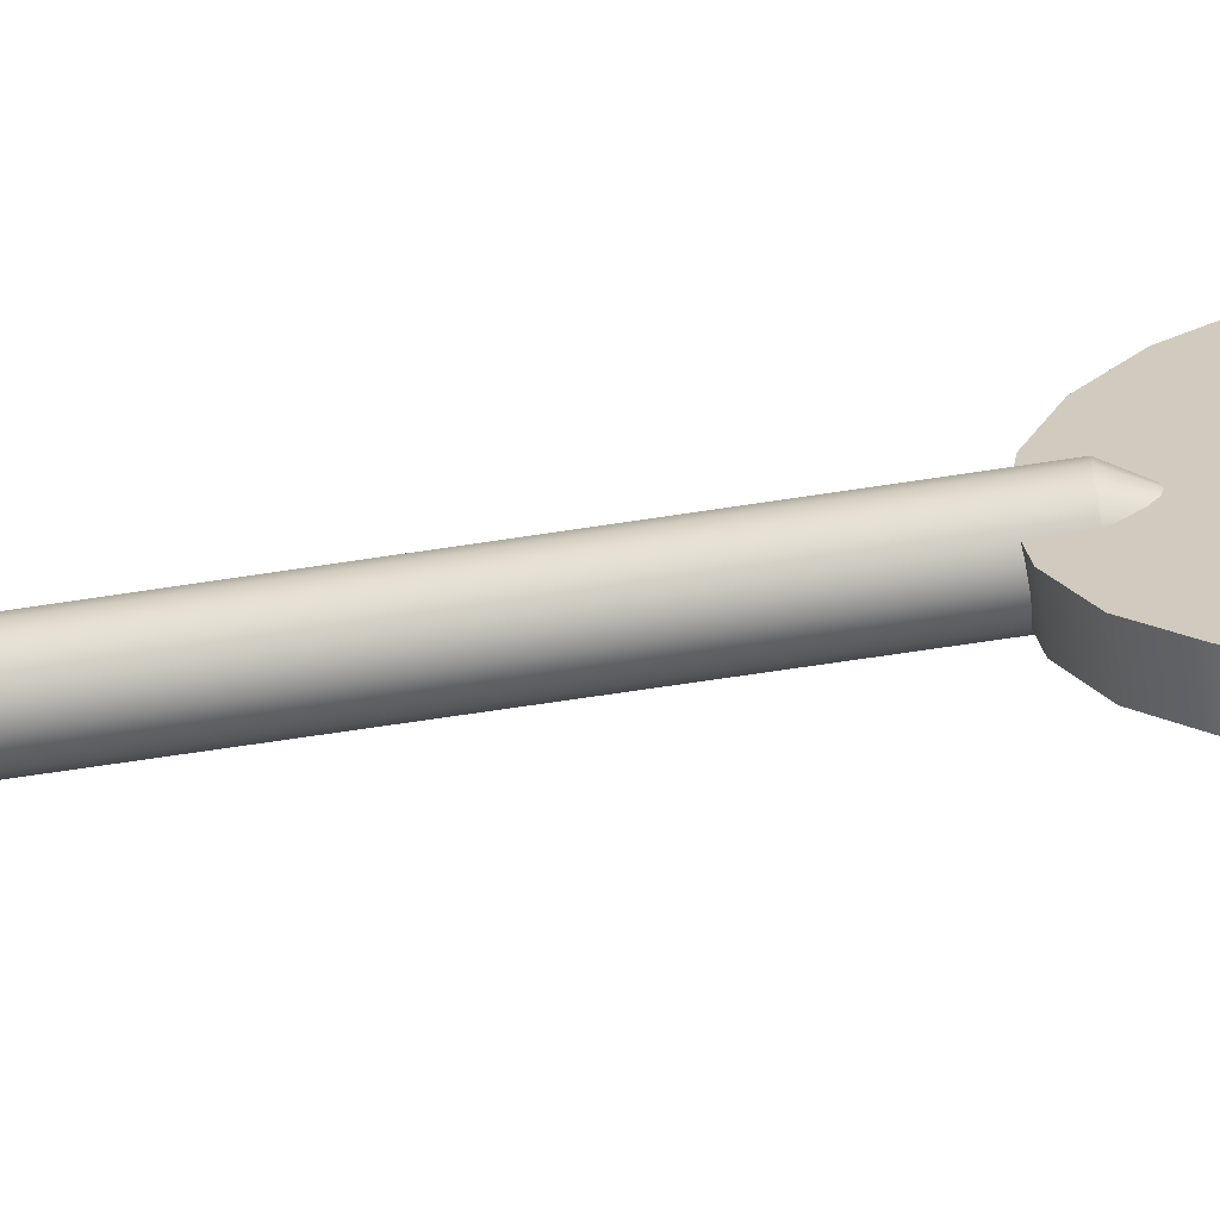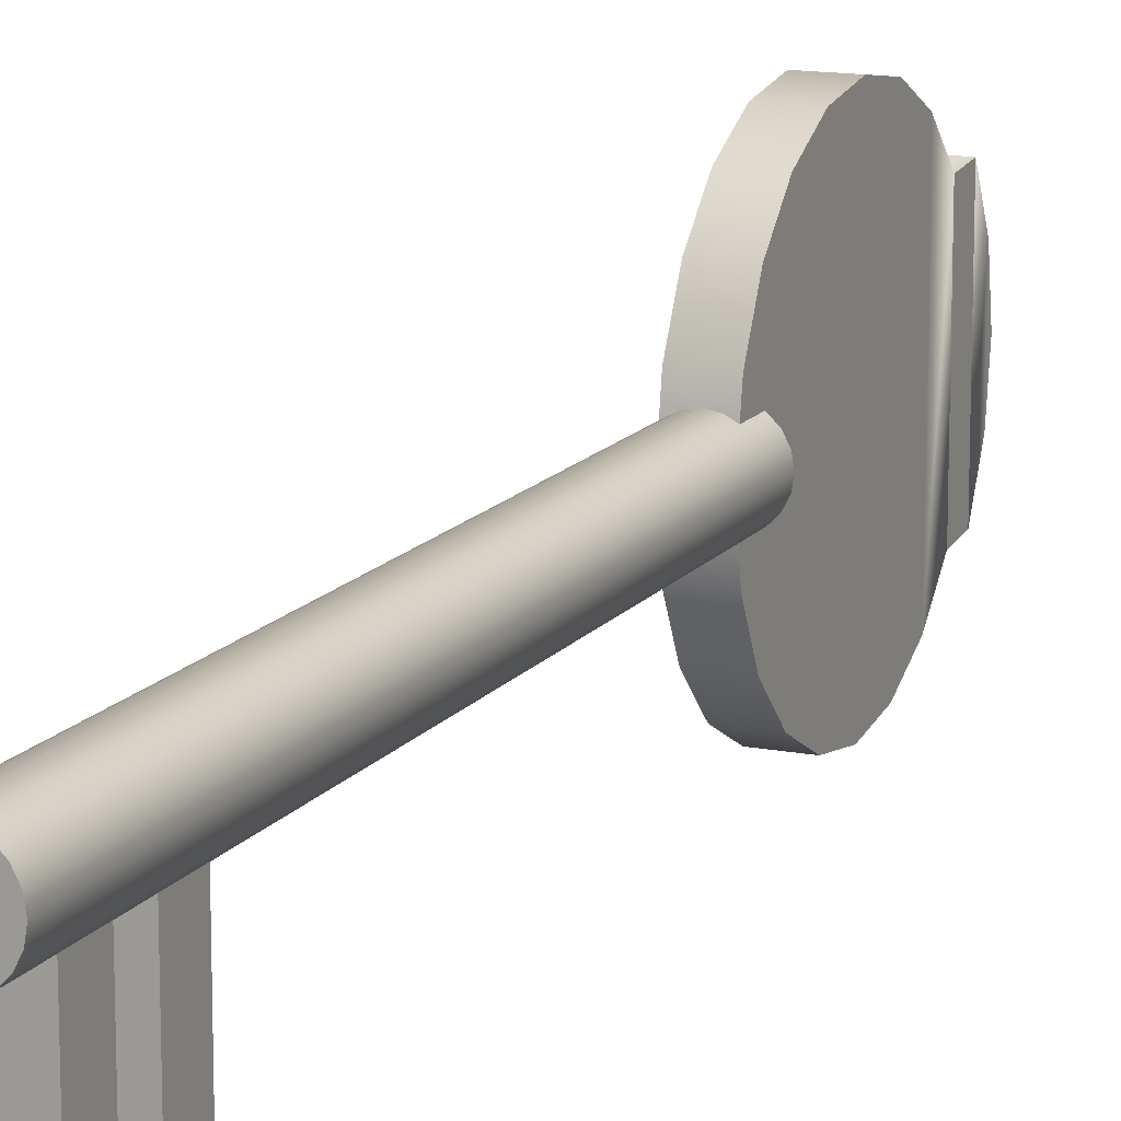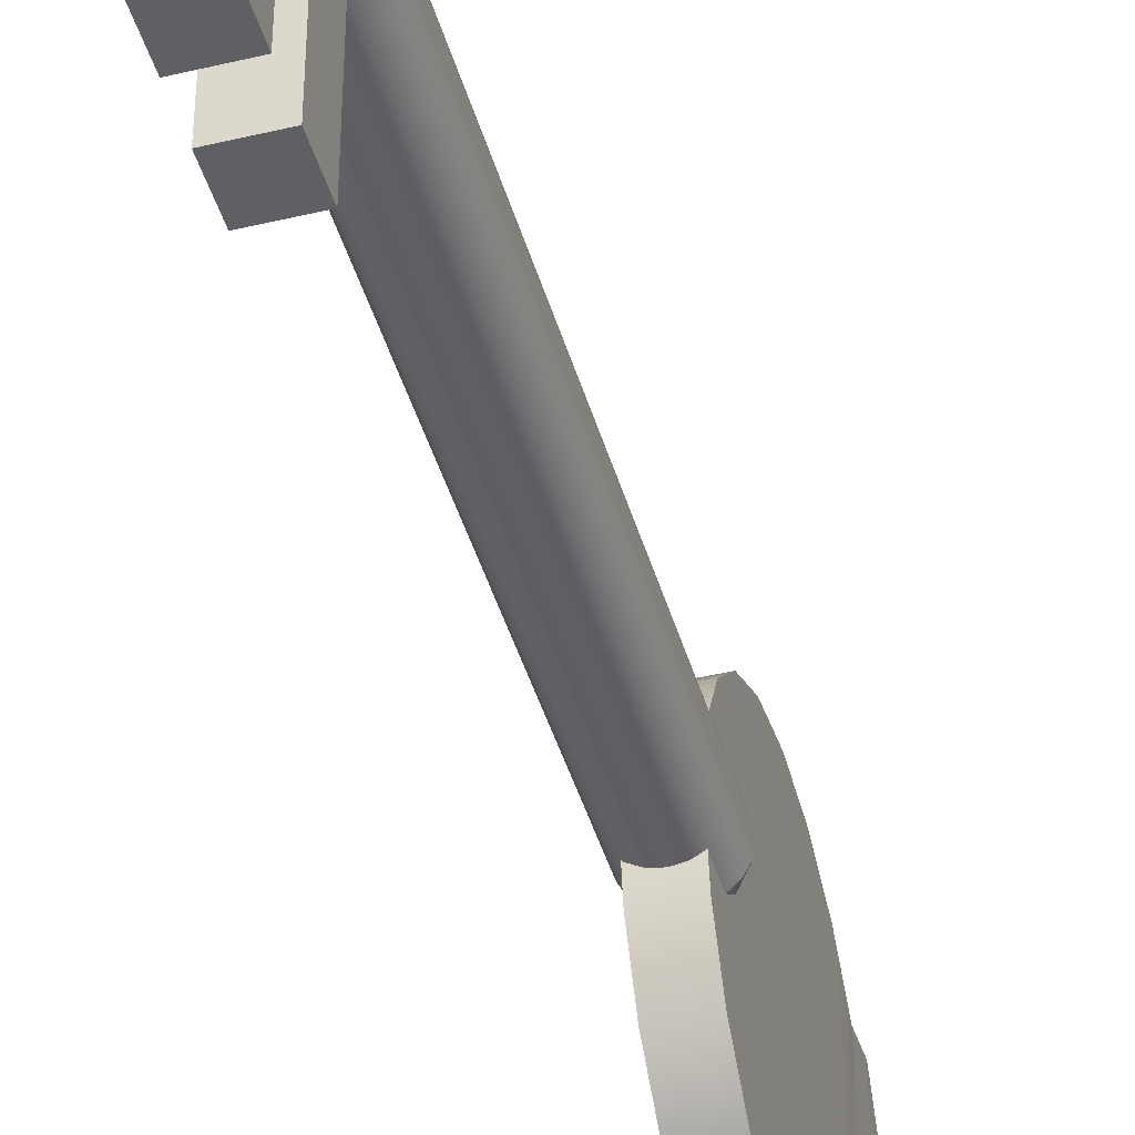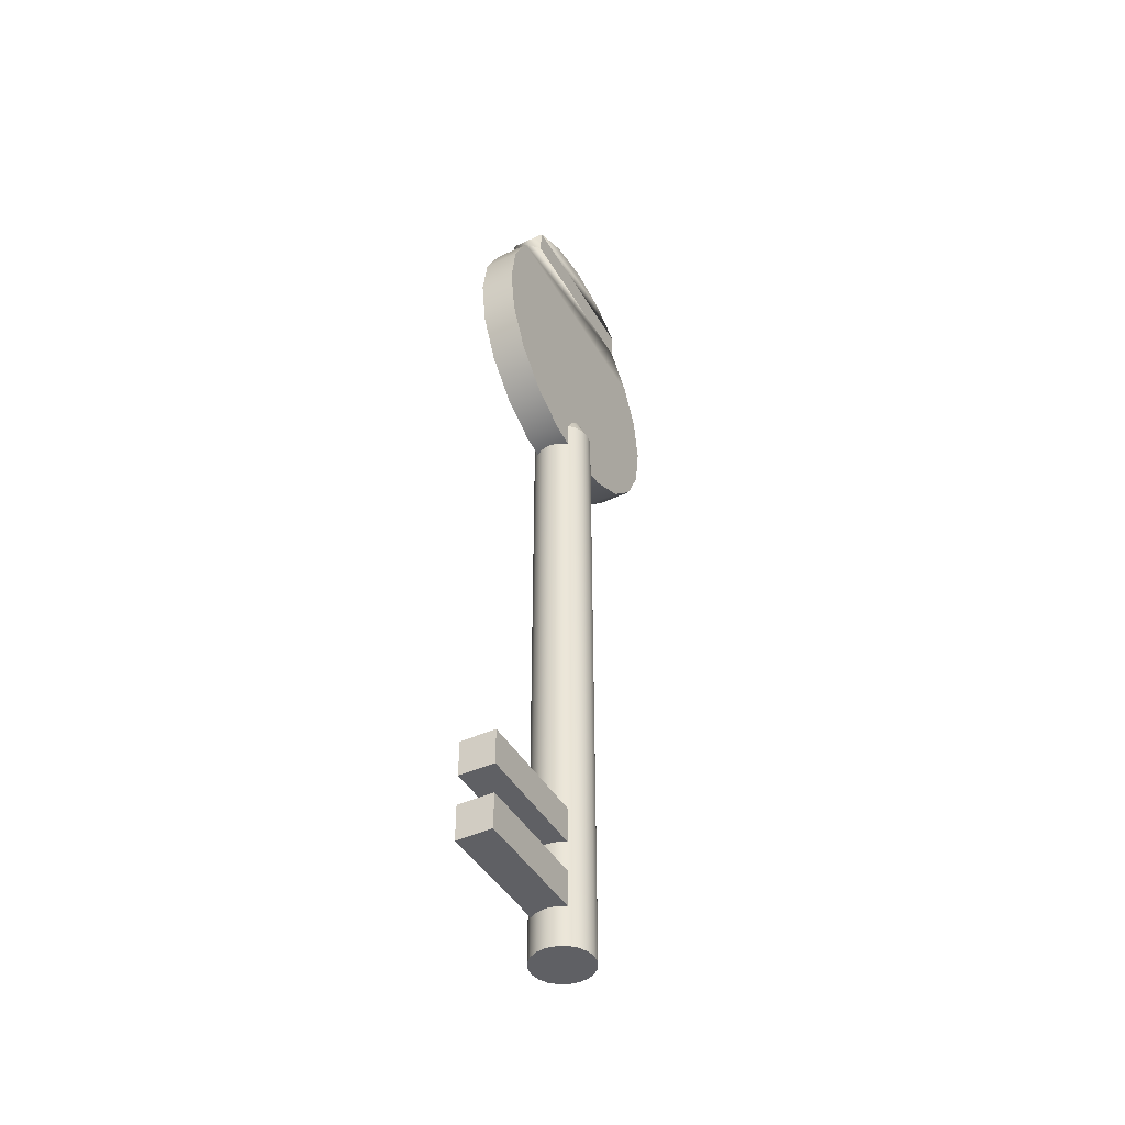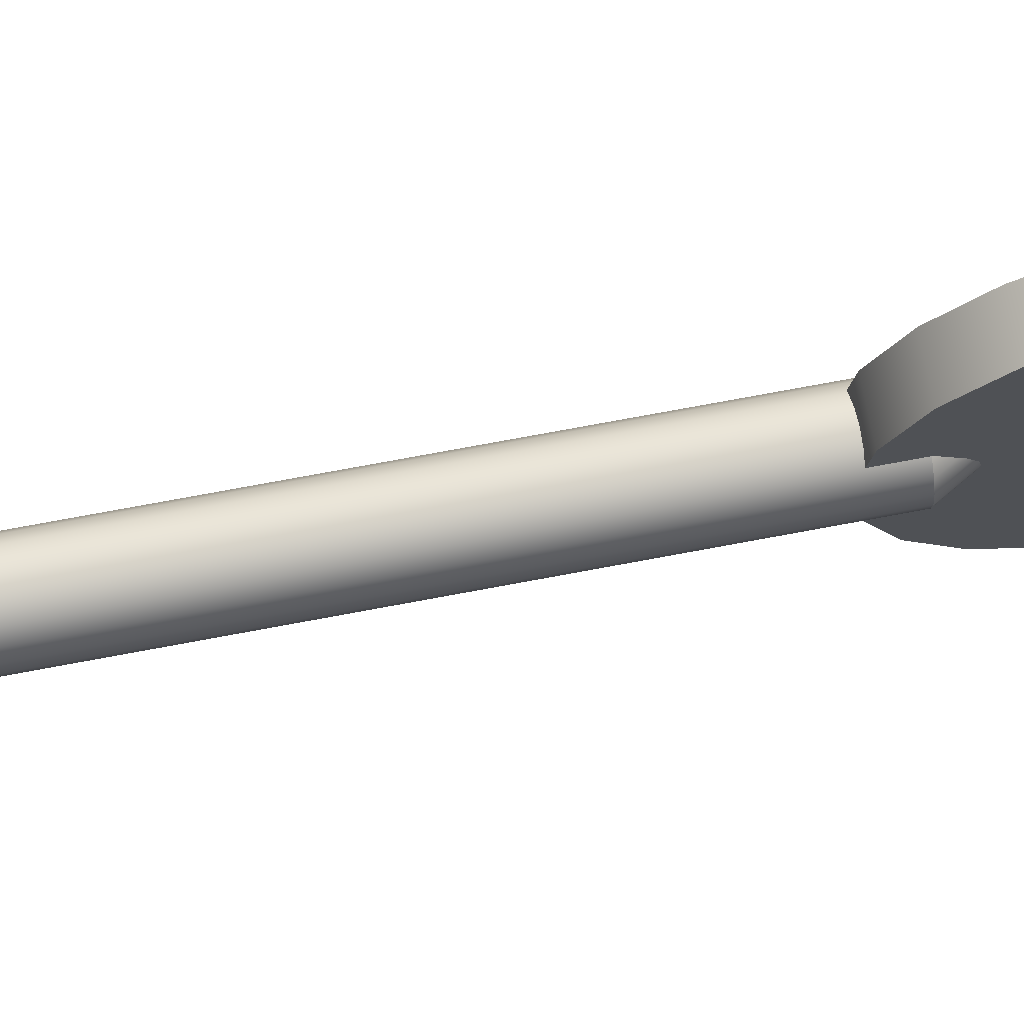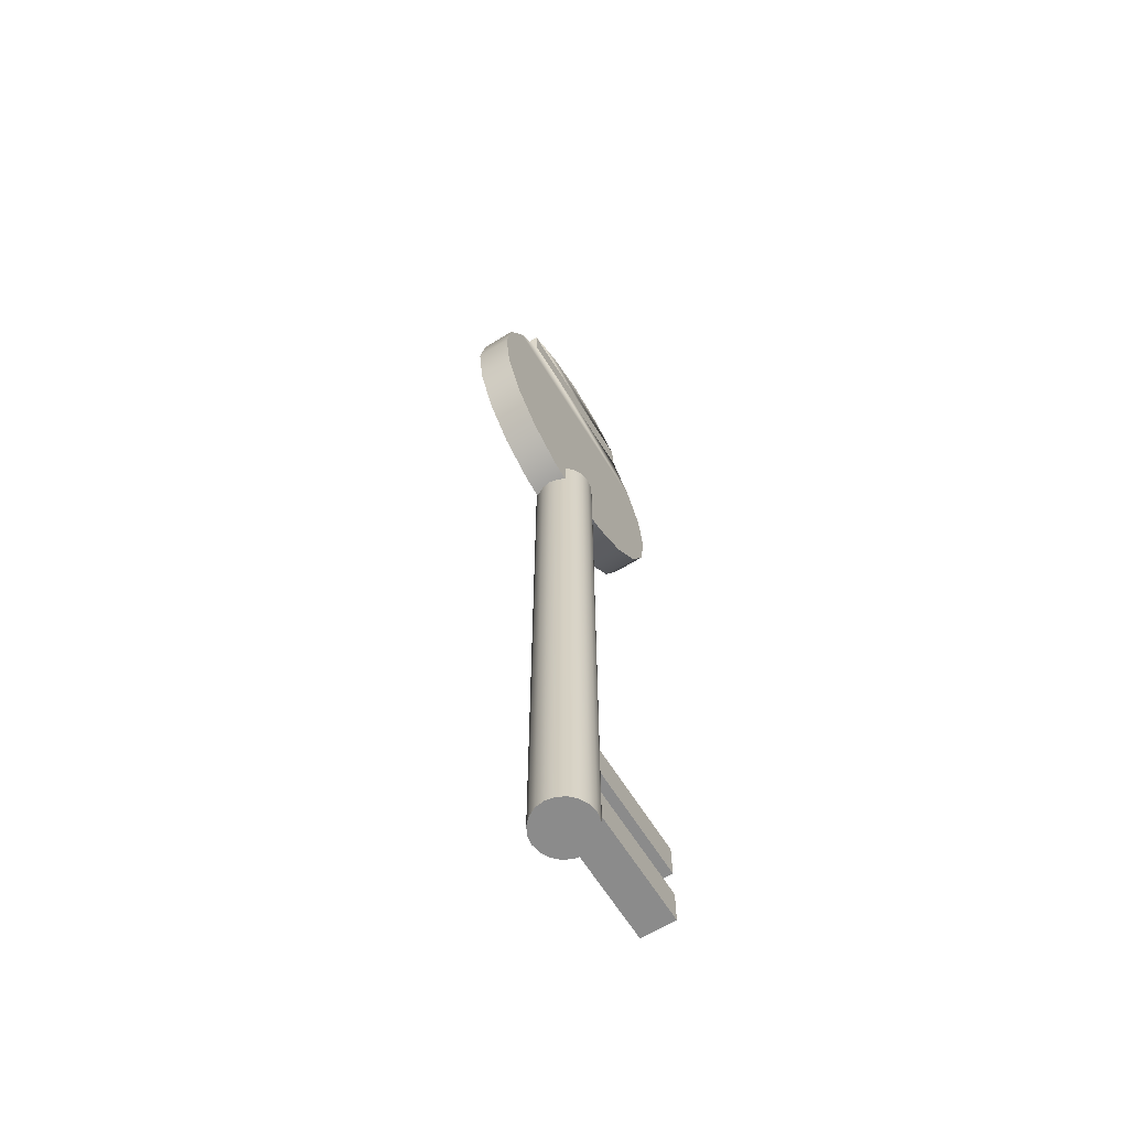
<metadata>
{"format":"obj","ext":"obj","renderer":"f3d","projection":"perspective","resolution":1024,"background":"white","views":[{"elev":-63.3,"azim":99.0,"up":"+Z"},{"elev":14.0,"azim":23.3,"up":"+Z"},{"elev":-43.3,"azim":15.7,"up":"+Z"},{"elev":-44.1,"azim":-151.5,"up":"+Y"},{"elev":72.0,"azim":79.3,"up":"+Z"},{"elev":-63.8,"azim":31.7,"up":"+Y"}]}
</metadata>
<code>
v -0.1268 -0.7082 0
v 0.1101 -0.7082 0
v -0.1268 -0.6596 0.307
v 0.1101 -0.6596 0.307
v -0.1268 -0.5185 0.5839
v 0.1101 -0.5185 0.5839
v -0.1268 -0.2987 0.8037
v 0.1101 -0.2987 0.8037
v -0.1268 -0.02175 0.9448
v 0.1101 -0.02175 0.9448
v -0.1268 0.2852 0.9934
v 0.1101 0.2852 0.9934
v -0.1268 0.5922 0.9448
v 0.1101 0.5922 0.9448
v -0.1268 0.8692 0.8037
v 0.1101 0.8692 0.8037
v -0.1268 1.089 0.5839
v 0.1101 1.089 0.5839
v -0.1268 1.089 -0.5839
v 0.1101 1.089 -0.5839
v -0.1268 0.8692 -0.8037
v 0.1101 0.8692 -0.8037
v -0.1268 0.5922 -0.9448
v 0.1101 0.5922 -0.9448
v -0.1268 0.2852 -0.9934
v 0.1101 0.2852 -0.9934
v -0.1268 -0.02175 -0.9448
v 0.1101 -0.02175 -0.9448
v -0.1268 -0.2987 -0.8037
v 0.1101 -0.2987 -0.8037
v -0.1268 -0.5185 -0.5839
v 0.1101 -0.5185 -0.5839
v -0.1268 -0.6596 -0.307
v 0.1101 -0.6596 -0.307
v -0.1268 1.289 0.6039
v -0.1268 1.43 0.327
v -0.1268 1.289 -0.5639
v 0.11 1.289 0.6039
v 0.11 1.289 -0.5639
v 0.11 1.43 0.327
v -0.1268 1.43 -0.287
v 0.11 1.43 -0.287
v -0.1268 1.479 0.02
v 0.11 1.479 0.02
v 0.2 -4.793 0.002582
v 0.2 -0.4931 0.002582
v 0.1902 -4.793 0.06439
v 0.1902 -0.4931 0.06439
v 0.1618 -4.793 0.1201
v 0.1618 -0.4931 0.1201
v 0.1176 -4.793 0.1644
v 0.1176 -0.4931 0.1644
v 0.0618 -4.793 0.1928
v 0.0618 -0.4931 0.1928
v 0 -4.793 0.2026
v 0 -0.4931 0.2026
v -0.0618 -4.793 0.1928
v -0.0618 -0.4931 0.1928
v -0.1176 -4.793 0.1644
v -0.1176 -0.4931 0.1644
v -0.1618 -4.793 0.1201
v -0.1618 -0.4931 0.1201
v -0.1902 -4.793 0.06439
v -0.1902 -0.4931 0.06439
v -0.2 -4.793 0.002582
v -0.2 -0.4931 0.002582
v -0.1902 -4.793 -0.05922
v -0.1902 -0.4931 -0.05922
v -0.1618 -4.793 -0.115
v -0.1618 -0.4931 -0.115
v -0.1176 -4.793 -0.1592
v -0.1176 -0.4931 -0.1592
v -0.0618 -4.793 -0.1876
v -0.0618 -0.4931 -0.1876
v -0 -4.793 -0.1974
v -0 -0.4931 -0.1974
v 0.0618 -4.793 -0.1876
v 0.0618 -0.4931 -0.1876
v 0.1176 -4.793 -0.1592
v 0.1176 -0.4931 -0.1592
v 0.1618 -4.793 -0.115
v 0.1618 -0.4931 -0.115
v 0.1902 -4.793 -0.05922
v 0.1902 -0.4931 -0.05922
v 0.1099 -0.3351 0.00257
v 0.104 -0.3351 -0.03451
v 0.104 -0.3351 0.03969
v 0.08694 -0.3351 0.07315
v 0.08694 -0.3351 -0.06801
v 0.06037 -0.3351 0.09971
v 0.06037 -0.3351 -0.09457
v 0.02692 -0.3351 0.1168
v 0.02692 -0.3351 -0.1116
v -0.0102 -0.3351 0.1227
v -0.0102 -0.3351 -0.1175
v -0.04732 -0.3351 0.1168
v -0.04732 -0.3351 -0.1116
v -0.08078 -0.3351 0.09971
v -0.08078 -0.3351 -0.09457
v -0.1073 -0.3351 0.07315
v -0.1073 -0.3351 -0.06801
v -0.1244 -0.3351 0.03969
v -0.1244 -0.3351 -0.03451
v -0.1303 -0.3351 0.00257
v -0.1192 -4.293 -0.1404
v -0.1192 -4.533 -0.1404
v 0.1192 -4.293 -0.1404
v 0.1192 -4.533 -0.1404
v 0.1192 -4.293 -0.9944
v 0.1192 -4.533 -0.9944
v -0.1192 -4.293 -0.9944
v -0.1192 -4.533 -0.9944
v -0.1192 -3.853 -0.1404
v -0.1192 -4.093 -0.1404
v 0.1192 -3.853 -0.1404
v 0.1192 -4.093 -0.1404
v 0.1192 -3.853 -0.9944
v 0.1192 -4.093 -0.9944
v -0.1192 -3.853 -0.9944
v -0.1192 -4.093 -0.9944
g Cylinder08
f 1 3 33
f 2 34 4
f 3 5 33
f 4 34 6
f 33 5 31
f 34 32 6
f 5 7 31
f 6 32 8
f 31 7 29
f 32 30 8
f 7 9 29
f 8 30 10
f 29 9 27
f 30 28 10
f 9 11 27
f 10 28 12
f 27 11 25
f 28 26 12
f 11 13 25
f 12 26 14
f 25 13 23
f 26 24 14
f 13 15 23
f 14 24 16
f 23 15 21
f 24 22 16
f 15 17 21
f 16 22 18
f 21 17 19
f 22 20 18
f 35 36 37
f 38 39 40
f 37 36 41
f 39 42 40
f 36 43 41
f 40 42 44
f 1 2 3
f 2 4 3
f 3 4 6
f 3 6 5
f 5 6 7
f 6 8 7
f 7 8 10
f 7 10 9
f 9 10 11
f 10 12 11
f 11 12 14
f 11 14 13
f 13 14 15
f 14 16 15
f 15 16 18
f 15 18 17
f 35 38 36
f 38 40 36
f 36 40 44
f 36 44 43
f 43 44 41
f 44 42 41
f 41 42 39
f 41 39 37
f 19 20 21
f 20 22 21
f 21 22 24
f 21 24 23
f 23 24 25
f 24 26 25
f 25 26 28
f 25 28 27
f 27 28 29
f 28 30 29
f 29 30 32
f 29 32 31
f 31 32 33
f 32 34 33
f 33 34 2
f 33 2 1
f 37 19 17
f 37 17 35
f 38 18 20
f 38 20 39
f 35 17 18
f 35 18 38
f 39 20 19
f 39 19 37
g Cylinder10
f 45 47 83
f 85 86 87
f 47 49 83
f 87 86 88
f 83 49 81
f 86 89 88
f 49 51 81
f 88 89 90
f 81 51 79
f 89 91 90
f 51 53 79
f 90 91 92
f 79 53 77
f 91 93 92
f 53 55 77
f 92 93 94
f 77 55 75
f 93 95 94
f 55 57 75
f 94 95 96
f 75 57 73
f 95 97 96
f 57 59 73
f 96 97 98
f 73 59 71
f 97 99 98
f 59 61 71
f 98 99 100
f 71 61 69
f 99 101 100
f 61 63 69
f 100 101 102
f 69 63 67
f 101 103 102
f 63 65 67
f 102 103 104
f 45 46 47
f 46 48 47
f 47 48 50
f 47 50 49
f 49 50 51
f 50 52 51
f 51 52 54
f 51 54 53
f 53 54 55
f 54 56 55
f 55 56 58
f 55 58 57
f 57 58 59
f 58 60 59
f 59 60 62
f 59 62 61
f 61 62 63
f 62 64 63
f 63 64 66
f 63 66 65
f 65 66 67
f 66 68 67
f 67 68 70
f 67 70 69
f 69 70 71
f 70 72 71
f 71 72 74
f 71 74 73
f 73 74 75
f 74 76 75
f 75 76 78
f 75 78 77
f 77 78 79
f 78 80 79
f 79 80 82
f 79 82 81
f 81 82 83
f 82 84 83
f 83 84 46
f 83 46 45
f 85 46 84
f 85 84 86
f 87 48 46
f 87 46 85
f 88 50 48
f 88 48 87
f 86 84 82
f 86 82 89
f 90 52 50
f 90 50 88
f 89 82 80
f 89 80 91
f 92 54 52
f 92 52 90
f 91 80 78
f 91 78 93
f 94 56 54
f 94 54 92
f 93 78 76
f 93 76 95
f 96 58 56
f 96 56 94
f 95 76 74
f 95 74 97
f 98 60 58
f 98 58 96
f 97 74 72
f 97 72 99
f 100 62 60
f 100 60 98
f 99 72 70
f 99 70 101
f 102 64 62
f 102 62 100
f 101 70 68
f 101 68 103
f 103 68 66
f 103 66 104
f 104 66 64
f 104 64 102
g Box02
f 105 106 107
f 106 108 107
f 107 108 109
f 108 110 109
f 109 110 111
f 110 112 111
f 111 112 105
f 112 106 105
f 111 105 109
f 105 107 109
f 106 112 108
f 112 110 108
g Duplicate01
f 113 114 115
f 114 116 115
f 115 116 117
f 116 118 117
f 117 118 119
f 118 120 119
f 119 120 113
f 120 114 113
f 119 113 117
f 113 115 117
f 114 120 116
f 120 118 116

</code>
